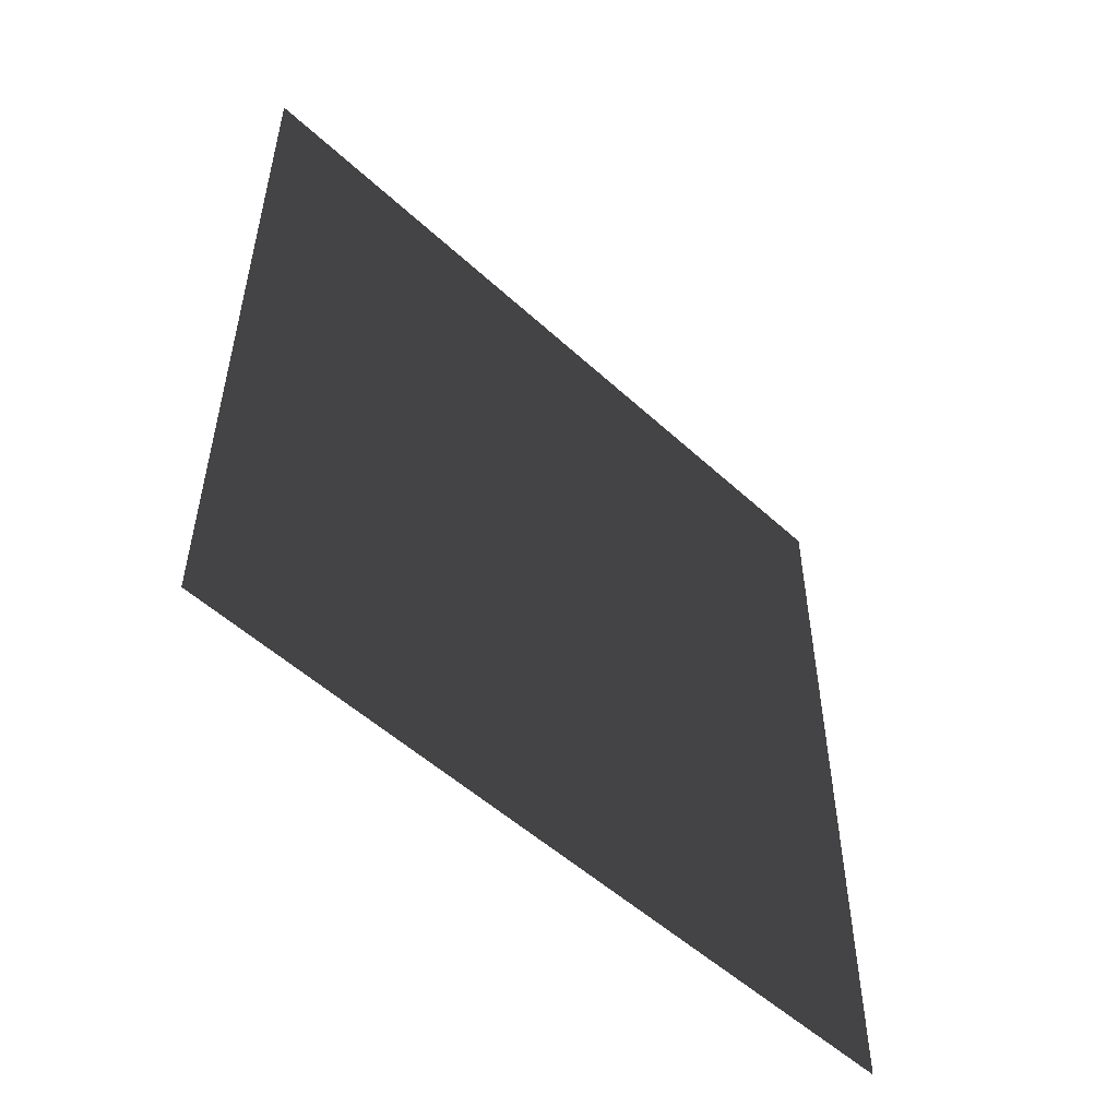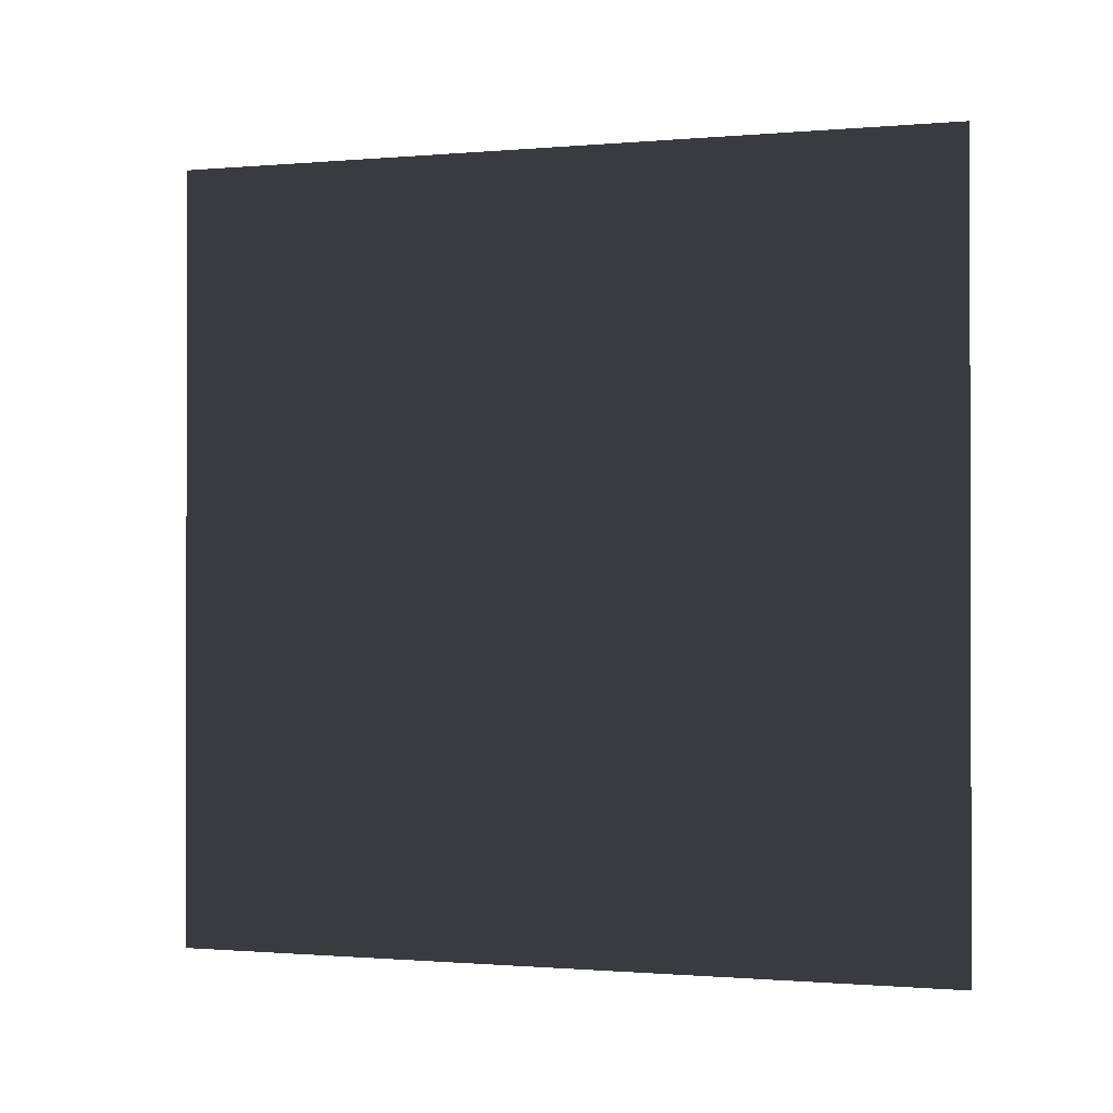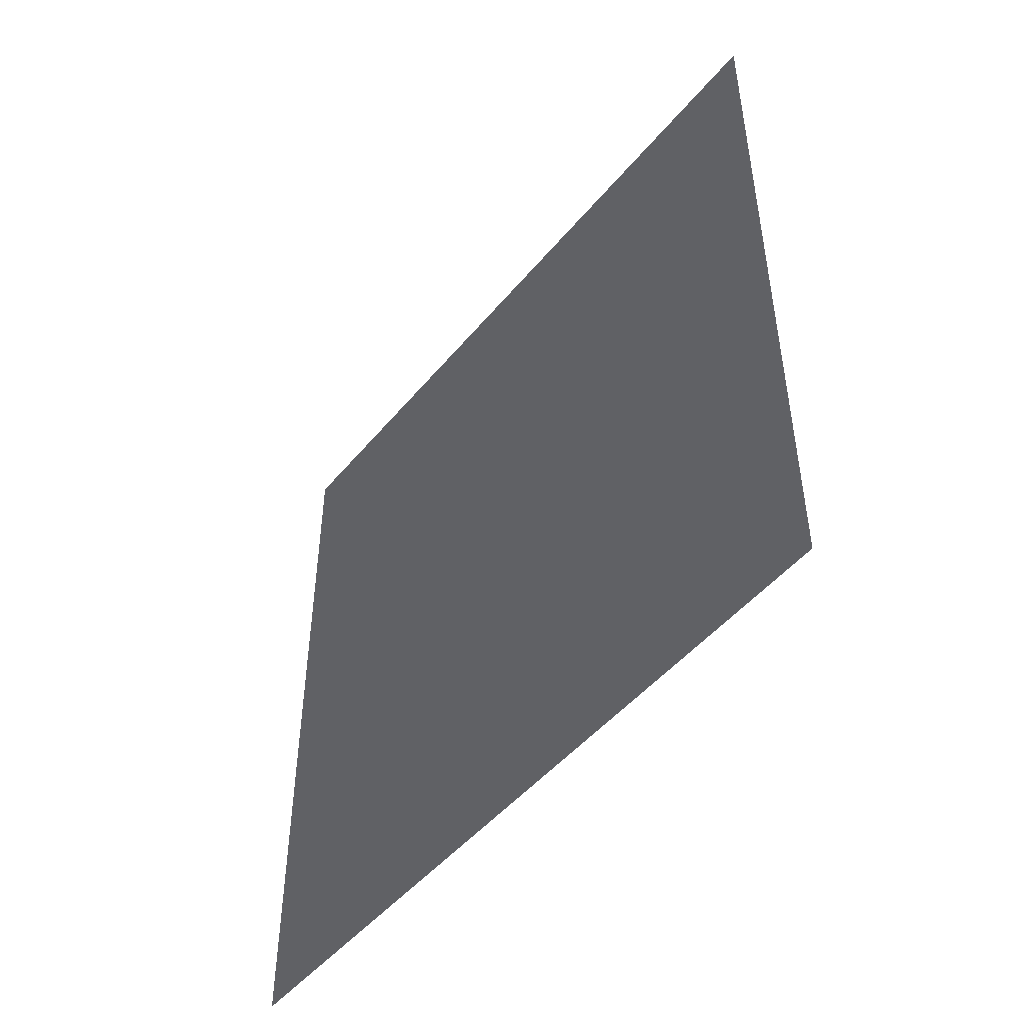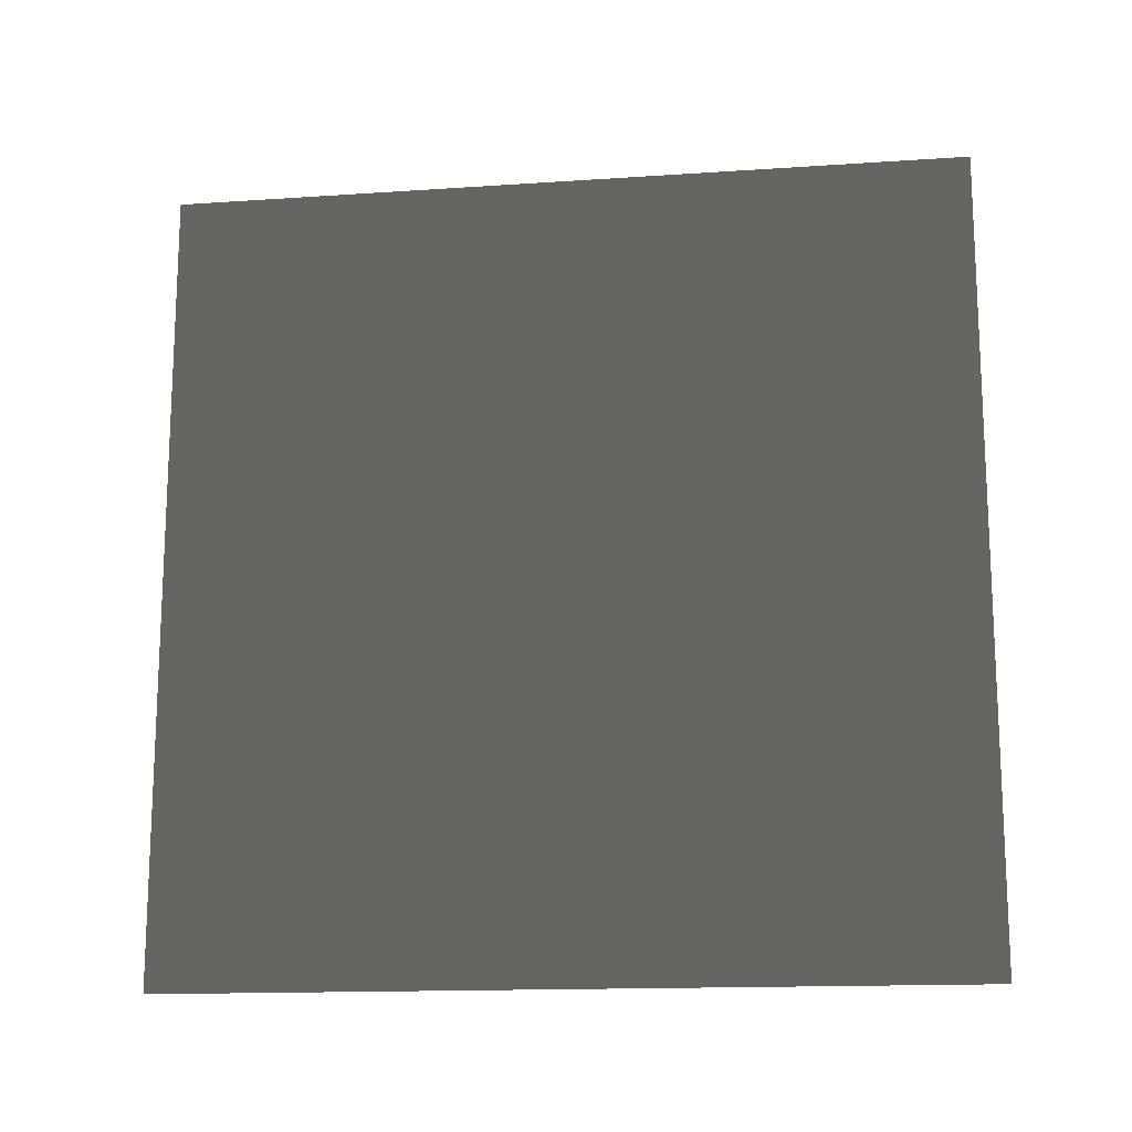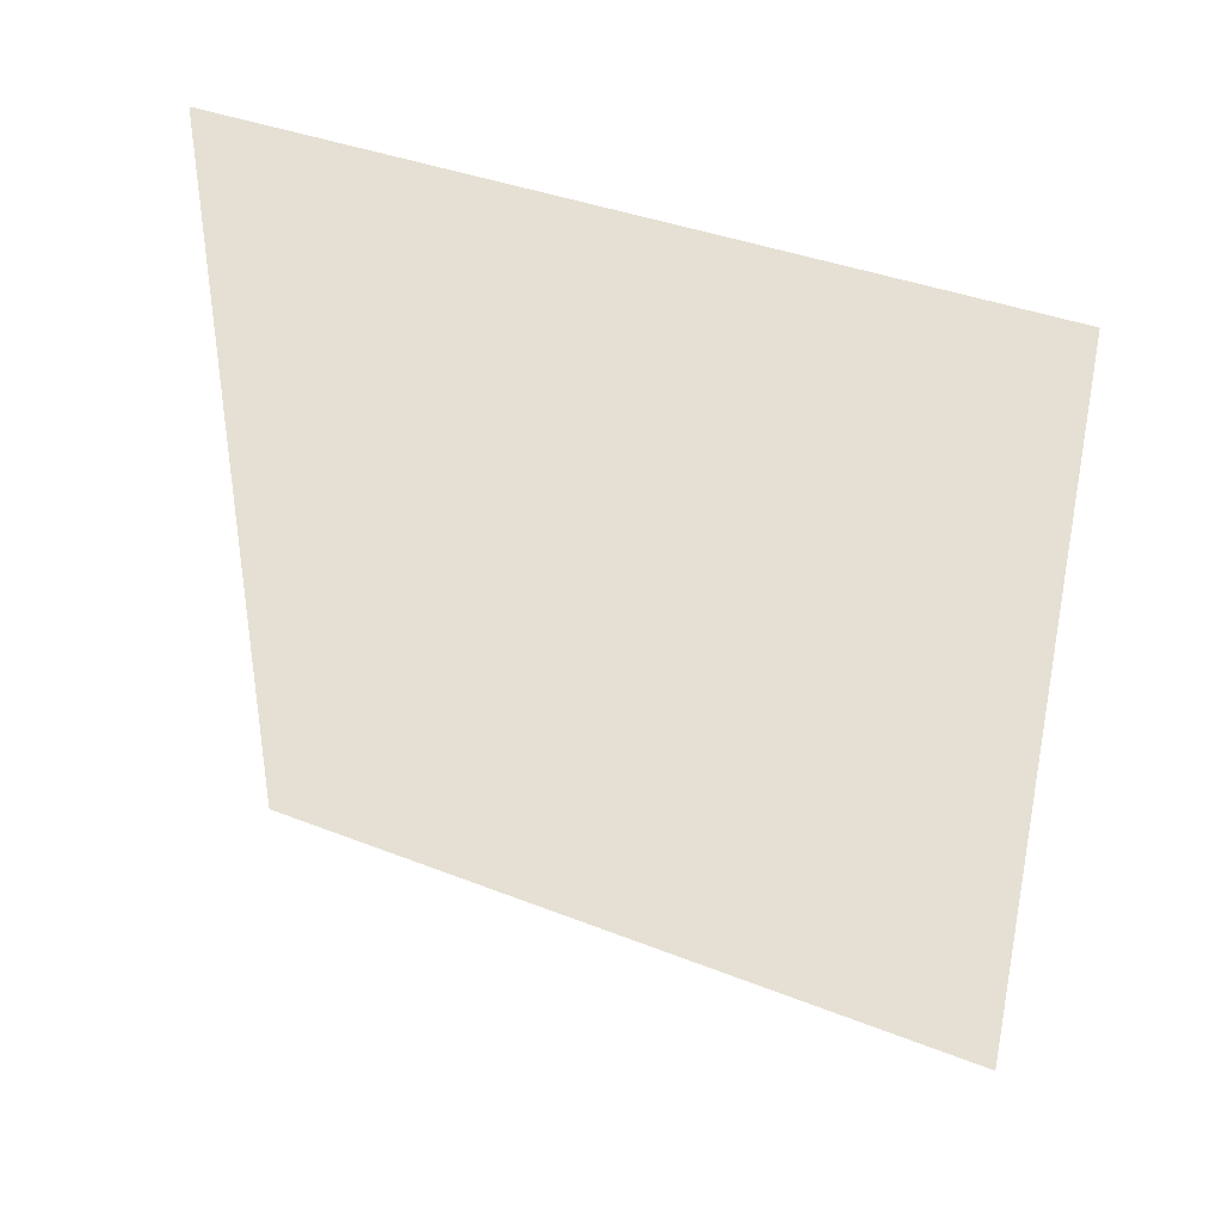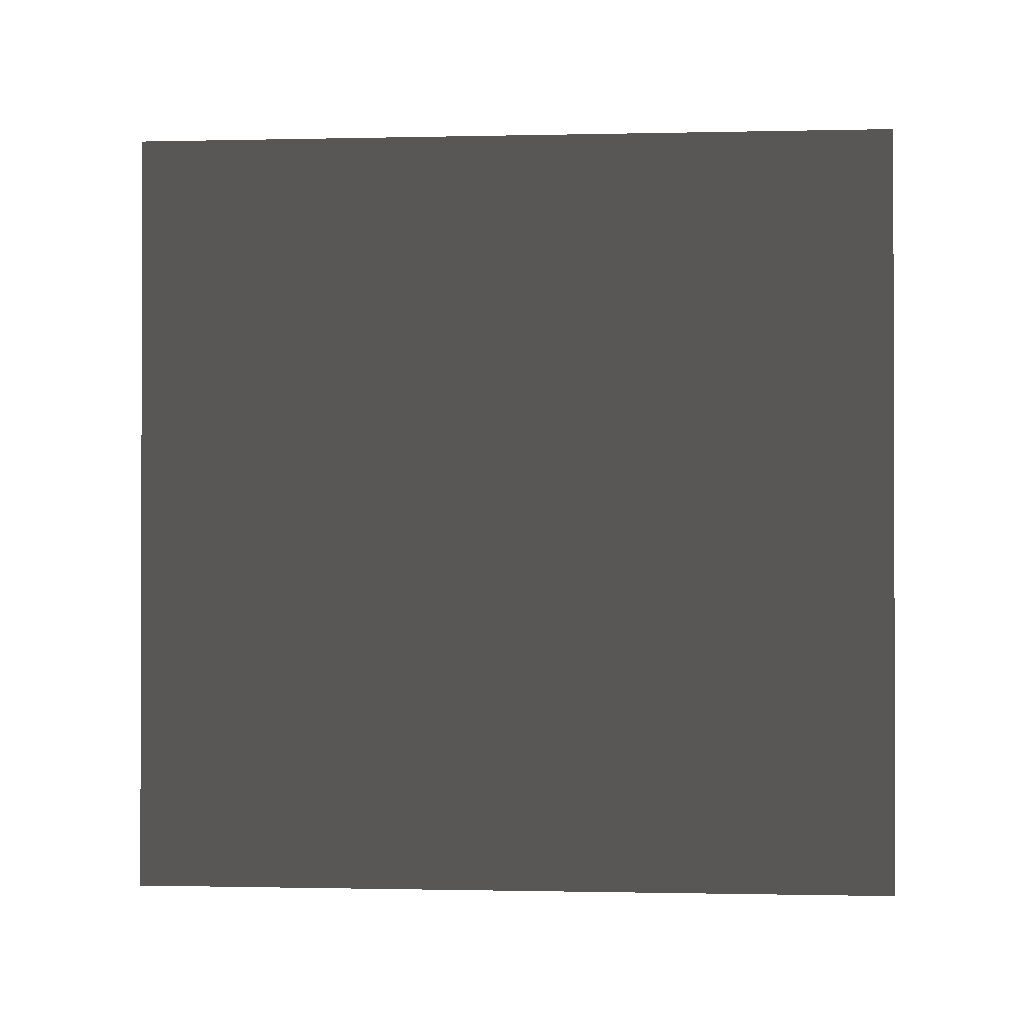
<metadata>
{"format":"obj","ext":"obj","renderer":"f3d","projection":"perspective","resolution":1024,"background":"white","views":[{"elev":-52.4,"azim":-134.7,"up":"+Y"},{"elev":-0.8,"azim":107.8,"up":"+Z"},{"elev":-48.3,"azim":142.4,"up":"+Z"},{"elev":-15.1,"azim":98.2,"up":"+Y"},{"elev":37.6,"azim":-63.2,"up":"+Z"},{"elev":-0.9,"azim":94.8,"up":"+Y"}]}
</metadata>
<code>
v 4.15e-06 3 -5.596e-06
v 3.715e-06 -5.478e-07 3
v 3.743e-06 3 3
v 4.15e-06 -1.397e-07 -5.596e-06
g wall19_10350_1127
f 1 3 2
f 2 4 1

</code>
